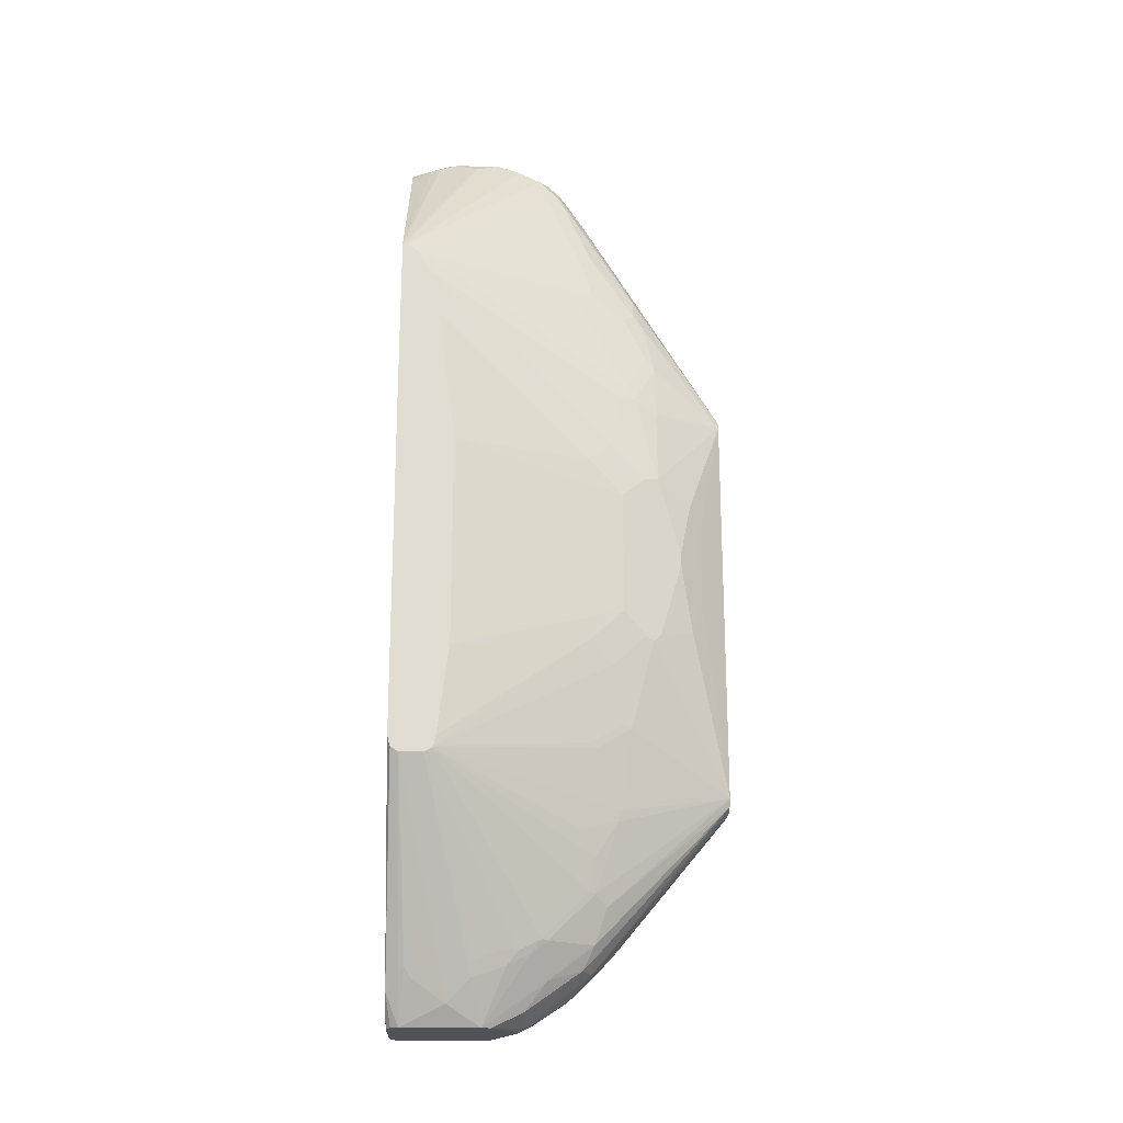
<metadata>
{"format":"obj","ext":"obj","renderer":"f3d","projection":"perspective","resolution":1024,"background":"white","views":[{"elev":-21.4,"azim":-91.6,"up":"+Z"}]}
</metadata>
<code>
v 0.03863 -0.03974 0.05713
v 0.03841 -0.05806 0.05721
v 0.03513 -0.06454 0.05721
v 0.03379 -0.1183 0.09181
v 0.04346 -0.09899 0.09181
v 0.0531 -0.08935 0.1015
v 0.0531 -0.1183 0.1207
v 0.04346 -0.1376 0.1207
v 0.0531 -0.128 0.1304
v 0.06277 -0.1376 0.1594
v 0.05553 -0.1171 0.1256
v 0.05553 -0.08813 0.1062
v 0.06277 -0.09899 0.1304
v 0.06517 -0.0978 0.1352
v 0.07484 -0.1171 0.1739
v 0.07484 -0.08813 0.1545
v 0.06437 -0.09015 0.1288
v 0.0547 -0.0805 0.09983
v 0.07725 -0.07726 0.1545
v 0.08691 -0.07726 0.1835
v 0.08448 -0.08813 0.1835
v 0.09415 -0.0978 0.2318
v 0.09656 -0.08693 0.2318
v 0.1067 -0.009176 0.2272
v 0.1067 -0.01581 0.2323
v 0.1159 -0.03977 0.3392
v 0.1067 0.01014 0.2272
v 0.1067 0.01342 0.228
v 0.08691 -0.01931 0.1642
v 0.08691 -0.02897 0.1642
v 0.08691 -0.05795 0.1739
v 0.0676 -0.06762 0.1256
v 0.06437 -0.04185 0.1095
v 0.0676 -0.03863 0.116
v 0.0676 -0.009662 0.116
v 0.0676 0.01931 0.1256
v 0.06742 0.02012 0.1258
v 0.03863 0.009655 0.05713
v -0.03862 0.009655 0.05713
v -0.03556 -0.06507 0.05721
v -0.03843 -0.05795 0.05721
v -0.04346 -0.1111 0.09416
v -0.03379 -0.09177 0.0701
v -0.01448 -0.09177 0.06037
v -0.009643 -0.08693 0.05802
v -0.01931 -0.07309 0.05721
v -0.009643 -0.07564 0.05721
v 0.009644 -0.07564 0.05721
v -2.302e-05 -0.08693 0.05802
v -2.302e-05 -0.09981 0.06443
v 0.009644 -0.08813 0.06037
v 0.01448 -0.08935 0.06281
v 0.009644 -0.1095 0.07407
v 0.02412 -0.09899 0.07245
v 0.01448 -0.1183 0.08209
v -2.302e-05 -0.1288 0.08371
v -0.009643 -0.09981 0.06443
v -0.01931 -0.1352 0.09303
v -0.009643 -0.1256 0.08331
v -0.01931 -0.1481 0.1031
v -2.302e-05 -0.1674 0.1224
v -0.01931 -0.2663 0.2415
v -2.302e-05 -0.2663 0.2415
v 0.009644 -0.1481 0.1031
v 0.006438 -0.2663 0.2447
v 0.009644 -0.2663 0.2511
v 0.04346 -0.1762 0.169
v 0.03379 -0.1859 0.169
v 0.03379 -0.1569 0.1304
v 0.02412 -0.1714 0.1401
v 0.01931 -0.1674 0.132
v 0.02412 -0.1473 0.1111
v 0.02412 -0.1376 0.1015
v 0.04346 -0.1473 0.1304
v 0.0531 -0.1473 0.1497
v 0.06277 -0.1569 0.1884
v 0.06517 -0.1557 0.1932
v 0.06116 -0.1674 0.2028
v 0.04183 -0.1867 0.1835
v 0.04183 -0.1964 0.2028
v 0.0515 -0.206 0.2511
v 0.06116 -0.206 0.2801
v 0.06116 -0.2157 0.3188
v 0.07081 -0.1964 0.2994
v 0.07081 -0.206 0.3381
v 0.07404 -0.1899 0.2994
v 0.07484 -0.1847 0.2898
v 0.06517 -0.1943 0.2705
v 0.07484 -0.1364 0.1932
v 0.08448 -0.1364 0.2318
v 0.08448 -0.1557 0.2705
v 0.08691 -0.1545 0.2801
v 0.08691 -0.1352 0.2415
v 0.06517 -0.1364 0.1643
v 0.09656 -0.09658 0.2415
v 0.09656 -0.1256 0.2801
v 0.09656 -0.1352 0.2994
v 0.08691 -0.1642 0.309
v 0.07725 -0.1835 0.2994
v 0.08691 -0.1738 0.3381
v 0.08048 -0.1964 0.3767
v 0.06116 -0.2253 0.3671
v 0.07081 -0.2157 0.4056
v 0.07081 -0.2157 0.4829
v 0.08048 -0.1964 0.5215
v 0.06116 -0.2253 0.5311
v 0.07081 -0.206 0.5601
v 0.07484 -0.198 0.5649
v 0.07081 -0.1964 0.5987
v 0.07484 -0.1883 0.6036
v 0.08448 -0.1883 0.5263
v 0.08691 -0.1835 0.5215
v 0.08691 -0.1835 0.3767
v 0.09656 -0.1545 0.3573
v 0.09656 -0.1642 0.4346
v 0.09656 -0.1642 0.4636
v 0.09656 -0.1545 0.5408
v 0.1062 -0.1352 0.4732
v 0.1062 -0.1352 0.425
v 0.1159 -0.08693 0.4154
v 0.1062 -0.1256 0.3671
v 0.1062 -0.1159 0.3477
v 0.1062 -0.08693 0.2898
v 0.1062 -0.07726 0.2801
v 0.1159 -0.05795 0.3573
v 0.1159 -0.08693 0.4829
v 0.1062 -0.1256 0.5215
v 0.09656 -0.1449 0.5698
v 0.09415 -0.1593 0.5456
v 0.08448 -0.169 0.5939
v 0.08448 -0.1593 0.6229
v 0.08088 -0.1642 0.6277
v 0.08448 -0.1497 0.6422
v 0.08691 -0.1545 0.6181
v 0.09656 -0.1352 0.5987
v 0.09656 -0.1256 0.6181
v 0.1137 -0.03977 0.6567
v 0.1062 -0.1159 0.5504
v 0.1159 -0.05795 0.5408
v 0.1159 -0.0483 0.5504
v 0.1159 -0.03977 0.5504
v 0.1067 0.02012 0.7389
v 0.1067 0.01979 0.739
v 0.1067 0.007 0.7366
v 0.1067 0.0004826 0.7344
v 0.04586 -0.05314 0.845
v 0.04586 -0.09177 0.8257
v 0.04223 -0.09658 0.8305
v 0.04223 -0.05795 0.8498
v 0.03259 -0.07726 0.8595
v 0.03619 -0.09177 0.845
v 0.03138 -0.1014 0.845
v 0.02655 -0.0821 0.8643
v 0.03219 -0.06762 0.8627
v 0.04183 -0.0483 0.8531
v 0.02655 -0.04347 0.874
v 0.02575 -0.03863 0.8756
v 0.04183 -0.02897 0.8531
v 0.03217 -0.009662 0.8627
v 0.02413 -0.0338 0.8763
v 0.01929 -0.03863 0.8788
v 0.01448 -0.004833 0.8763
v 0.01929 -3.8e-06 0.8728
v 0.009635 0.009655 0.8728
v 0.01929 0.01931 0.8631
v 0.02413 0.01448 0.8619
v 0.02413 0.004825 0.8667
v 0.02252 -0.009662 0.8724
v 0.03217 0.009655 0.8531
v 0.03096 0.02012 0.8488
v 0.02547 0.02012 0.8564
v 0.0249 0.02013 0.05713
v 0.1067 0.02012 0.2642
v 0.1046 0.02012 0.2407
v 0.1067 0.01921 0.2416
v 0.1022 0.02012 0.231
v 0.08408 0.02012 0.1731
v 0.1067 0.01561 0.2313
v 0.06236 0.02012 0.1152
v 0.05149 0.02012 0.0934
v 0.03339 0.02012 0.06322
v 0.0354 0.0161 0.05713
v 0.02897 0.01931 0.05713
v 0.02977 0.02012 0.05965
v -0.03539 0.0161 0.05713
v -0.05153 0.02012 0.08399
v -0.02976 0.02012 0.05713
v -0.06116 0.02012 0.1031
v -0.1469 0.01713 0.2617
v -0.1469 0.01931 0.2705
v -0.1469 0.01684 0.261
v -0.1469 0.01069 0.2572
v -0.1469 0.009655 0.257
v -0.06518 0.004825 0.1014
v -0.06156 0.009655 0.09665
v -0.06116 -3.8e-06 0.0934
v -0.0515 -0.02897 0.07409
v -0.1469 -0.009662 0.257
v -0.1469 -0.0174 0.2619
v -0.1469 -0.01673 0.2605
v -0.09335 -0.1513 0.2769
v -0.07404 -0.1706 0.2286
v -0.08448 -0.1352 0.2113
v -0.07484 -0.1449 0.192
v -0.06517 -0.1449 0.163
v -0.06517 -0.1062 0.1244
v -0.06517 -0.08693 0.1147
v -0.0676 -0.07726 0.116
v -0.0676 -0.0483 0.1062
v -0.06116 -0.07726 0.1031
v -0.06116 -0.0483 0.09343
v -0.03862 -0.05715 0.05721
v -0.06116 -0.09658 0.1127
v -0.06277 -0.1111 0.1232
v -0.06277 -0.1497 0.1618
v -0.07241 -0.1497 0.1907
v -0.07241 -0.169 0.2198
v -0.02895 -0.2663 0.2511
v -0.0531 -0.1593 0.1522
v -0.0531 -0.1497 0.1425
v -0.04346 -0.1497 0.1232
v -0.02575 -0.2663 0.2447
v -0.03379 -0.1497 0.1135
v -0.03379 -0.14 0.1039
v -0.02412 -0.14 0.09902
v 0.009644 -0.2663 0.5987
v 0.01172 -0.2663 0.396
v 0.01172 -0.2663 0.5056
v 0.0112 -0.2663 0.5367
v 0.04183 -0.2447 0.5118
v 0.04183 -0.2447 0.3767
v 0.0515 -0.235 0.3573
v 0.0515 -0.235 0.5408
v 0.0515 -0.2253 0.5891
v 0.06116 -0.2157 0.5794
v 0.06157 -0.2125 0.5891
v 0.06157 -0.2028 0.6181
v 0.07121 -0.1931 0.6084
v 0.06157 -0.1931 0.647
v 0.06157 -0.1738 0.6857
v 0.0519 -0.1931 0.676
v 0.0515 -0.206 0.647
v 0.04586 -0.198 0.6808
v 0.04586 -0.1883 0.7002
v 0.0519 -0.1835 0.6953
v 0.0507 -0.1497 0.7485
v 0.05553 -0.1497 0.7387
v 0.07121 -0.1449 0.7049
v 0.04223 -0.1062 0.8208
v 0.03259 -0.1159 0.8305
v 0.07484 -0.14 0.7002
v 0.08088 -0.1545 0.647
v 0.08691 -0.1449 0.6374
v 0.1067 -0.01168 0.7263
v 0.07484 -0.1304 0.7098
v 0.1067 -0.005894 0.7302
v 0.02655 -0.1207 0.8353
v 0.02172 -0.09177 0.8643
v 0.02252 -0.06762 0.8723
v 0.01205 -0.0821 0.874
v 0.01085 -0.07726 0.8764
v 0.009644 -0.06762 0.8788
v -0.003223 -0.03863 0.8853
v -2.302e-05 -0.07726 0.8788
v 0.003207 -0.08372 0.8756
v 0.003207 -0.103 0.8659
v -0.00323 -0.1095 0.8627
v 0.01205 -0.1014 0.8643
v -0.00323 -0.1191 0.8531
v -0.01287 -0.1191 0.8531
v -0.01448 -0.1014 0.8643
v -0.01448 -0.0821 0.874
v -0.00323 -0.09015 0.8723
v -0.02412 -0.07245 0.874
v -0.03379 -0.0821 0.8643
v -0.03379 -0.1014 0.8547
v -0.02412 -0.1111 0.8547
v -0.02412 -0.1207 0.845
v -0.02412 -0.14 0.816
v -0.01125 -0.1272 0.8418
v -0.001226 -0.128 0.8402
v 0.003207 -0.1223 0.8466
v 0.01205 -0.1207 0.845
v 0.02252 -0.1223 0.8369
v 0.02172 -0.1304 0.8257
v 0.02896 -0.1835 0.734
v 0.03138 -0.1786 0.7387
v 0.03219 -0.1867 0.7243
v 0.02655 -0.1883 0.7291
v 0.04103 -0.1883 0.7098
v 0.006438 -0.2663 0.6052
v 0.02252 -0.1899 0.7307
v 0.01205 -0.14 0.816
v 0.002406 -0.1304 0.8353
v 0.003207 -0.1417 0.8177
v -0.00323 -0.1384 0.8241
v -0.00323 -0.1867 0.7468
v 0.003207 -0.1899 0.7404
v 0.01205 -0.1883 0.7387
v -2.302e-05 -0.2663 0.6084
v 0.04103 -0.198 0.6904
v 0.04103 -0.169 0.7387
v 0.04183 -0.2157 0.647
v -0.01931 -0.2663 0.6084
v -0.01287 -0.1964 0.7275
v -0.01287 -0.1384 0.8241
v -0.02575 -0.2663 0.6052
v -0.02895 -0.2663 0.5987
v -0.0515 -0.1964 0.6889
v -0.06116 -0.206 0.6406
v -0.06277 -0.198 0.6519
v -0.08047 -0.1867 0.602
v -0.07081 -0.206 0.5923
v -0.08047 -0.1964 0.5633
v -0.08691 -0.1738 0.5987
v -0.08208 -0.1786 0.6132
v -0.08208 -0.14 0.6904
v -0.07241 -0.1497 0.7098
v -0.06277 -0.1786 0.6904
v -0.0531 -0.1883 0.7002
v -0.04346 -0.1883 0.7195
v -0.03379 -0.1883 0.7291
v -0.03379 -0.1207 0.8353
v -0.0531 -0.1497 0.7581
v -0.06277 -0.14 0.7485
v -0.1469 0.004825 0.7098
v -0.04346 -0.1111 0.8257
v -0.04346 -0.1014 0.8353
v -0.1469 0.007644 0.7126
v -0.1469 0.01585 0.7181
v -0.1469 0.02012 0.7184
v -0.1469 0.0173 0.7184
v -0.04183 -0.04185 0.8627
v -0.03218 -0.06117 0.8723
v -0.03219 -0.02253 0.8724
v -0.03539 -0.006439 0.866
v -0.03378 0.002411 0.8643
v -0.02574 -0.01609 0.8756
v -0.01931 -0.05795 0.8788
v -0.004837 -0.0338 0.8861
v 0.009635 -0.009662 0.8788
v -2.101e-05 -3.8e-06 0.8788
v 0.004819 0.004825 0.8763
v 0.0007981 0.02012 0.8687
v 0.0185 0.02012 0.8629
v 0.02011 0.02012 0.8621
v -0.009677 0.02012 0.8687
v -0.009677 -3.8e-06 0.8788
v -0.01933 0.02012 0.8669
v -0.02412 0.02012 0.8643
v -0.01611 0.003214 0.8756
v -0.01933 -0.01931 0.8788
v -0.02412 -0.007248 0.874
v -0.03378 0.02012 0.8547
v -0.1469 0.02012 0.5744
v -0.1239 0.02012 0.3187
v -0.1143 0.02012 0.2511
v -0.0865 0.02012 0.1634
v -0.06436 0.02012 0.1095
v -0.1469 -0.01348 0.6509
v -0.1469 -0.002014 0.6949
v -0.09656 -0.1642 0.5504
v -0.08691 -0.1931 0.5215
v -0.08047 -0.206 0.5247
v -0.06116 -0.235 0.5054
v -0.0515 -0.2447 0.4861
v -0.0515 -0.2447 0.4185
v -0.06116 -0.235 0.3896
v -0.07081 -0.2253 0.4572
v -0.07081 -0.2253 0.4475
v -0.08047 -0.206 0.3799
v -0.08691 -0.1931 0.3767
v -0.09656 -0.1738 0.5021
v -0.1062 -0.1449 0.5311
v -0.1469 -0.02897 0.5312
v -0.1469 -0.02897 0.3477
v -0.1469 -0.01931 0.2705
v -0.1062 -0.1449 0.3671
v -0.09656 -0.1738 0.396
v -0.09656 -0.1642 0.3477
v -0.08691 -0.1738 0.2994
v -0.08368 -0.1996 0.3735
v -0.08368 -0.1803 0.2962
v -0.09656 -0.1449 0.2801
v 0.03862 -0.05715 0.05721
f 289 286 285
f 285 293 292
f 294 293 285
f 294 295 293
f 289 285 292
f 294 281 295
f 294 282 281
f 294 283 282
f 294 285 283
f 293 299 292
f 295 296 297
f 295 297 298
f 293 295 298
f 293 298 299
f 299 298 292
f 291 292 298
f 291 300 226
f 289 292 291
f 291 298 300
f 295 281 296
f 289 291 290
f 270 277 278
f 289 288 286
f 272 264 274
f 291 226 243
f 272 274 275
f 272 275 271
f 271 275 276
f 277 271 276
f 270 271 277
f 270 278 279
f 270 279 280
f 289 290 288
f 270 280 269
f 282 269 281
f 283 269 282
f 283 268 269
f 283 284 268
f 285 284 283
f 285 257 284
f 286 257 285
f 286 287 257
f 286 288 287
f 281 269 280
f 301 291 243
f 312 314 313
f 301 243 290
f 307 304 279
f 307 308 304
f 309 308 307
f 309 310 308
f 311 310 309
f 312 310 311
f 312 313 310
f 272 273 264
f 312 315 314
f 281 280 296
f 312 316 315
f 311 317 316
f 311 318 317
f 311 319 318
f 311 320 319
f 311 309 320
f 309 321 320
f 309 307 321
f 322 321 307
f 322 279 321
f 312 311 316
f 306 297 296
f 306 296 280
f 306 280 279
f 244 290 243
f 246 290 244
f 302 290 246
f 257 290 302
f 257 287 290
f 288 290 287
f 257 302 246
f 257 246 250
f 246 247 250
f 303 243 226
f 303 242 243
f 303 226 242
f 242 226 234
f 239 242 234
f 239 234 237
f 300 304 226
f 297 304 300
f 297 305 304
f 306 305 297
f 306 304 305
f 306 279 304
f 301 290 291
f 267 264 273
f 255 251 254
f 267 272 271
f 238 237 236
f 238 239 237
f 238 110 239
f 238 109 110
f 238 236 109
f 109 236 235
f 109 235 107
f 107 235 106
f 239 110 240
f 236 237 234
f 241 239 240
f 241 243 242
f 241 244 243
f 245 244 241
f 245 246 244
f 245 247 246
f 245 240 247
f 245 241 240
f 248 247 240
f 249 247 248
f 241 242 239
f 249 250 247
f 236 234 235
f 233 106 234
f 322 307 279
f 66 226 222
f 227 226 66
f 228 226 227
f 229 226 228
f 229 230 226
f 229 228 230
f 228 227 230
f 227 231 230
f 235 234 106
f 227 66 231
f 232 102 231
f 232 66 102
f 83 102 66
f 83 85 102
f 106 231 102
f 230 231 106
f 233 230 106
f 233 226 230
f 233 234 226
f 232 231 66
f 267 273 272
f 249 148 250
f 249 248 251
f 259 260 258
f 259 261 260
f 259 262 261
f 259 157 262
f 259 156 157
f 259 154 156
f 259 153 154
f 262 157 161
f 263 262 161
f 259 258 153
f 264 262 263
f 265 261 264
f 265 260 261
f 265 266 260
f 265 264 266
f 267 266 264
f 267 268 266
f 267 269 268
f 267 270 269
f 267 271 270
f 264 261 262
f 249 251 148
f 152 153 258
f 152 257 250
f 248 240 251
f 110 251 240
f 132 251 110
f 132 252 251
f 133 252 132
f 133 251 252
f 133 137 251
f 133 253 137
f 133 134 253
f 152 258 257
f 136 253 134
f 251 137 254
f 255 147 251
f 255 254 147
f 147 254 256
f 147 256 145
f 145 256 137
f 256 254 137
f 147 148 251
f 152 250 148
f 136 137 253
f 321 279 323
f 381 382 372
f 320 321 324
f 375 373 374
f 375 376 373
f 375 360 376
f 376 360 190
f 193 376 190
f 199 376 193
f 377 376 199
f 378 376 377
f 378 379 376
f 375 374 360
f 378 372 379
f 378 199 380
f 378 377 199
f 381 380 199
f 381 372 380
f 63 66 222
f 381 383 382
f 381 201 383
f 384 201 381
f 384 199 201
f 378 380 372
f 384 381 199
f 361 360 362
f 362 374 363
f 308 365 366
f 308 366 218
f 308 218 226
f 304 308 226
f 222 226 218
f 219 222 218
f 367 218 366
f 367 368 218
f 367 366 368
f 362 360 374
f 366 365 368
f 370 368 369
f 370 371 368
f 370 372 371
f 370 369 372
f 369 363 372
f 369 364 363
f 369 365 364
f 363 373 372
f 363 374 373
f 369 368 365
f 308 364 365
f 202 383 201
f 202 217 218
f 22 23 95
f 81 66 80
f 79 80 66
f 79 66 67
f 10 75 74
f 10 74 9
f 8 9 74
f 8 74 4
f 5 8 4
f 187 172 185
f 55 64 56
f 1 35 34
f 385 1 34
f 385 2 1
f 385 18 2
f 385 33 18
f 385 34 33
f 6 2 18
f 12 6 18
f 12 7 6
f 64 61 56
f 202 218 383
f 208 210 207
f 104 106 102
f 203 217 202
f 203 204 217
f 383 218 382
f 371 382 218
f 372 382 371
f 371 218 368
f 372 373 379
f 373 376 379
f 191 193 190
f 103 104 102
f 342 348 340
f 277 276 323
f 277 323 278
f 278 323 279
f 319 320 318
f 297 300 298
f 257 268 284
f 257 258 268
f 260 268 258
f 260 266 268
f 342 344 348
f 324 321 323
f 310 313 308
f 313 314 364
f 339 338 335
f 339 340 338
f 339 264 340
f 339 274 264
f 339 334 274
f 339 335 334
f 275 274 334
f 275 334 330
f 275 330 276
f 336 335 338
f 264 263 340
f 341 340 161
f 341 342 340
f 341 162 342
f 341 161 162
f 343 342 162
f 343 344 342
f 343 164 344
f 343 162 164
f 345 344 164
f 263 161 340
f 345 172 344
f 336 338 337
f 336 331 333
f 325 320 324
f 325 318 320
f 325 326 318
f 325 327 326
f 325 324 327
f 324 323 327
f 327 323 276
f 328 327 276
f 328 329 327
f 336 337 331
f 328 276 329
f 329 330 326
f 329 326 327
f 330 331 326
f 332 331 330
f 332 333 331
f 332 330 333
f 333 330 334
f 335 333 334
f 336 333 335
f 329 276 330
f 313 364 308
f 345 346 172
f 345 164 165
f 355 172 356
f 357 356 172
f 357 190 356
f 358 190 357
f 358 359 190
f 358 172 359
f 358 357 172
f 188 359 172
f 188 190 359
f 355 356 190
f 331 190 360
f 361 326 360
f 316 326 361
f 317 326 316
f 317 318 326
f 315 316 361
f 315 361 362
f 315 362 363
f 315 363 314
f 314 363 364
f 326 331 360
f 345 165 346
f 355 190 331
f 354 331 337
f 346 165 166
f 346 166 171
f 346 171 172
f 347 344 172
f 347 348 344
f 347 349 348
f 347 172 349
f 349 172 350
f 349 350 351
f 355 331 172
f 349 351 348
f 352 340 348
f 352 338 340
f 352 351 338
f 353 338 351
f 353 337 338
f 350 337 351
f 350 354 337
f 350 172 354
f 354 172 331
f 352 348 351
f 62 63 222
f 353 351 337
f 58 43 44
f 78 81 80
f 82 81 78
f 82 66 81
f 82 83 66
f 84 83 82
f 84 85 83
f 84 86 85
f 84 87 86
f 84 82 87
f 78 80 79
f 82 88 87
f 82 78 77
f 87 77 89
f 87 89 90
f 91 87 90
f 91 92 87
f 91 93 92
f 91 90 93
f 90 22 93
f 90 89 22
f 82 77 88
f 22 89 15
f 78 79 67
f 78 76 77
f 65 68 67
f 65 69 68
f 65 70 69
f 65 71 70
f 65 64 71
f 64 72 71
f 64 73 72
f 55 73 64
f 55 4 73
f 78 67 76
f 72 73 4
f 72 74 69
f 70 72 69
f 70 71 72
f 69 74 68
f 67 68 74
f 75 67 74
f 10 67 75
f 10 76 67
f 77 76 10
f 72 4 74
f 65 67 66
f 94 15 89
f 11 94 10
f 105 112 111
f 105 101 112
f 101 113 112
f 101 100 113
f 113 100 114
f 113 114 115
f 112 113 115
f 116 112 115
f 116 117 112
f 108 105 111
f 116 118 117
f 119 118 115
f 119 120 118
f 121 120 119
f 121 122 120
f 121 97 122
f 121 114 97
f 121 119 114
f 119 115 114
f 97 114 100
f 116 115 118
f 11 15 94
f 108 111 110
f 108 109 107
f 77 10 94
f 77 94 89
f 93 22 95
f 96 93 95
f 97 93 96
f 92 93 97
f 92 97 98
f 92 98 99
f 87 92 99
f 108 110 109
f 87 99 86
f 86 100 101
f 86 101 85
f 101 102 85
f 101 103 102
f 101 104 103
f 105 104 101
f 105 106 104
f 105 107 106
f 108 107 105
f 86 99 100
f 98 97 100
f 65 66 63
f 64 63 61
f 21 22 15
f 21 20 22
f 20 23 22
f 24 23 20
f 24 25 23
f 24 26 25
f 27 26 24
f 27 28 26
f 27 29 28
f 21 15 20
f 27 24 29
f 24 31 30
f 24 20 31
f 19 31 20
f 19 30 31
f 19 32 30
f 19 18 32
f 32 18 33
f 32 33 34
f 32 34 30
f 24 30 29
f 30 34 29
f 16 20 15
f 16 17 19
f 62 222 60
f 2 3 1
f 2 4 3
f 2 5 4
f 6 5 2
f 7 5 6
f 7 8 5
f 7 9 8
f 7 10 9
f 16 19 20
f 7 11 10
f 13 11 12
f 14 11 13
f 14 15 11
f 14 16 15
f 14 17 16
f 14 12 17
f 14 13 12
f 17 12 18
f 17 18 19
f 12 11 7
f 65 63 64
f 29 34 35
f 36 28 29
f 52 3 54
f 52 51 3
f 51 49 3
f 49 48 3
f 48 1 3
f 54 3 4
f 55 54 4
f 53 54 55
f 53 55 56
f 52 54 53
f 53 56 50
f 57 44 50
f 57 58 44
f 59 58 57
f 59 60 58
f 59 56 60
f 59 57 56
f 61 60 56
f 61 62 60
f 61 63 62
f 57 50 56
f 36 29 35
f 52 53 50
f 51 50 49
f 36 37 28
f 36 38 37
f 36 35 38
f 1 38 35
f 1 39 38
f 40 39 1
f 40 41 39
f 40 42 41
f 40 43 42
f 52 50 51
f 40 44 43
f 46 45 40
f 46 47 45
f 46 1 47
f 46 40 1
f 48 47 1
f 48 45 47
f 49 45 48
f 49 44 45
f 49 50 44
f 40 45 44
f 98 100 99
f 87 88 77
f 97 96 123
f 186 172 187
f 186 188 172
f 189 188 186
f 189 190 188
f 189 191 190
f 189 186 191
f 192 191 186
f 192 193 191
f 192 194 193
f 186 187 185
f 192 195 194
f 195 186 39
f 194 195 39
f 194 39 196
f 194 196 193
f 197 193 196
f 198 193 197
f 198 199 193
f 200 199 198
f 200 201 199
f 192 186 195
f 200 202 201
f 186 185 39
f 38 185 172
f 178 175 26
f 175 173 26
f 173 142 26
f 142 141 26
f 141 126 26
f 177 28 37
f 177 37 172
f 179 172 37
f 180 172 179
f 39 185 38
f 180 181 172
f 180 179 182
f 179 38 182
f 179 37 38
f 182 38 172
f 183 182 172
f 183 181 182
f 184 181 183
f 184 172 181
f 184 183 172
f 180 182 181
f 200 203 202
f 200 204 203
f 200 205 204
f 215 218 217
f 215 219 218
f 215 220 219
f 214 220 215
f 221 220 214
f 221 219 220
f 221 222 219
f 223 222 221
f 223 60 222
f 216 215 217
f 224 60 223
f 225 58 60
f 225 224 58
f 224 43 58
f 224 42 43
f 224 221 42
f 224 223 221
f 221 214 42
f 214 213 42
f 213 41 42
f 225 60 224
f 216 217 204
f 216 204 215
f 204 205 215
f 200 206 205
f 200 207 206
f 200 198 207
f 198 208 207
f 209 208 198
f 209 210 208
f 209 211 210
f 97 123 122
f 198 197 211
f 212 211 197
f 212 210 211
f 212 41 210
f 212 39 41
f 212 197 39
f 39 197 196
f 213 210 41
f 213 207 210
f 206 207 213
f 206 213 214
f 206 214 215
f 206 215 205
f 178 26 28
f 178 28 177
f 209 198 211
f 176 175 177
f 130 129 134
f 129 128 134
f 135 134 128
f 135 136 134
f 135 137 136
f 135 138 137
f 135 128 138
f 138 128 127
f 138 127 126
f 131 130 134
f 138 126 137
f 139 140 137
f 139 126 140
f 140 126 141
f 137 140 141
f 137 141 142
f 137 142 143
f 144 137 143
f 144 145 137
f 146 145 144
f 139 137 126
f 131 134 133
f 131 133 132
f 131 132 110
f 96 95 123
f 178 177 175
f 123 95 23
f 124 123 23
f 124 26 123
f 124 25 26
f 124 23 25
f 125 123 26
f 125 122 123
f 125 120 122
f 125 26 120
f 120 26 126
f 118 120 126
f 118 126 127
f 117 118 127
f 117 127 128
f 117 128 129
f 112 117 129
f 111 112 129
f 111 129 130
f 131 110 130
f 146 147 145
f 146 148 147
f 111 130 110
f 150 148 149
f 163 166 165
f 167 166 163
f 167 159 166
f 167 168 159
f 167 163 168
f 168 163 160
f 168 160 159
f 166 159 169
f 170 171 166
f 163 165 164
f 170 172 171
f 170 169 142
f 142 169 159
f 173 172 142
f 173 174 172
f 175 174 173
f 176 174 175
f 149 148 146
f 176 172 174
f 176 177 172
f 170 142 172
f 163 164 162
f 170 166 169
f 160 162 161
f 151 153 152
f 163 162 160
f 151 148 150
f 151 150 153
f 150 154 153
f 150 149 154
f 155 154 149
f 155 156 154
f 155 157 156
f 155 158 157
f 155 143 158
f 151 152 148
f 155 146 143
f 155 149 146
f 146 144 143
f 158 143 142
f 158 142 159
f 158 159 157
f 160 157 159
f 160 161 157

</code>
